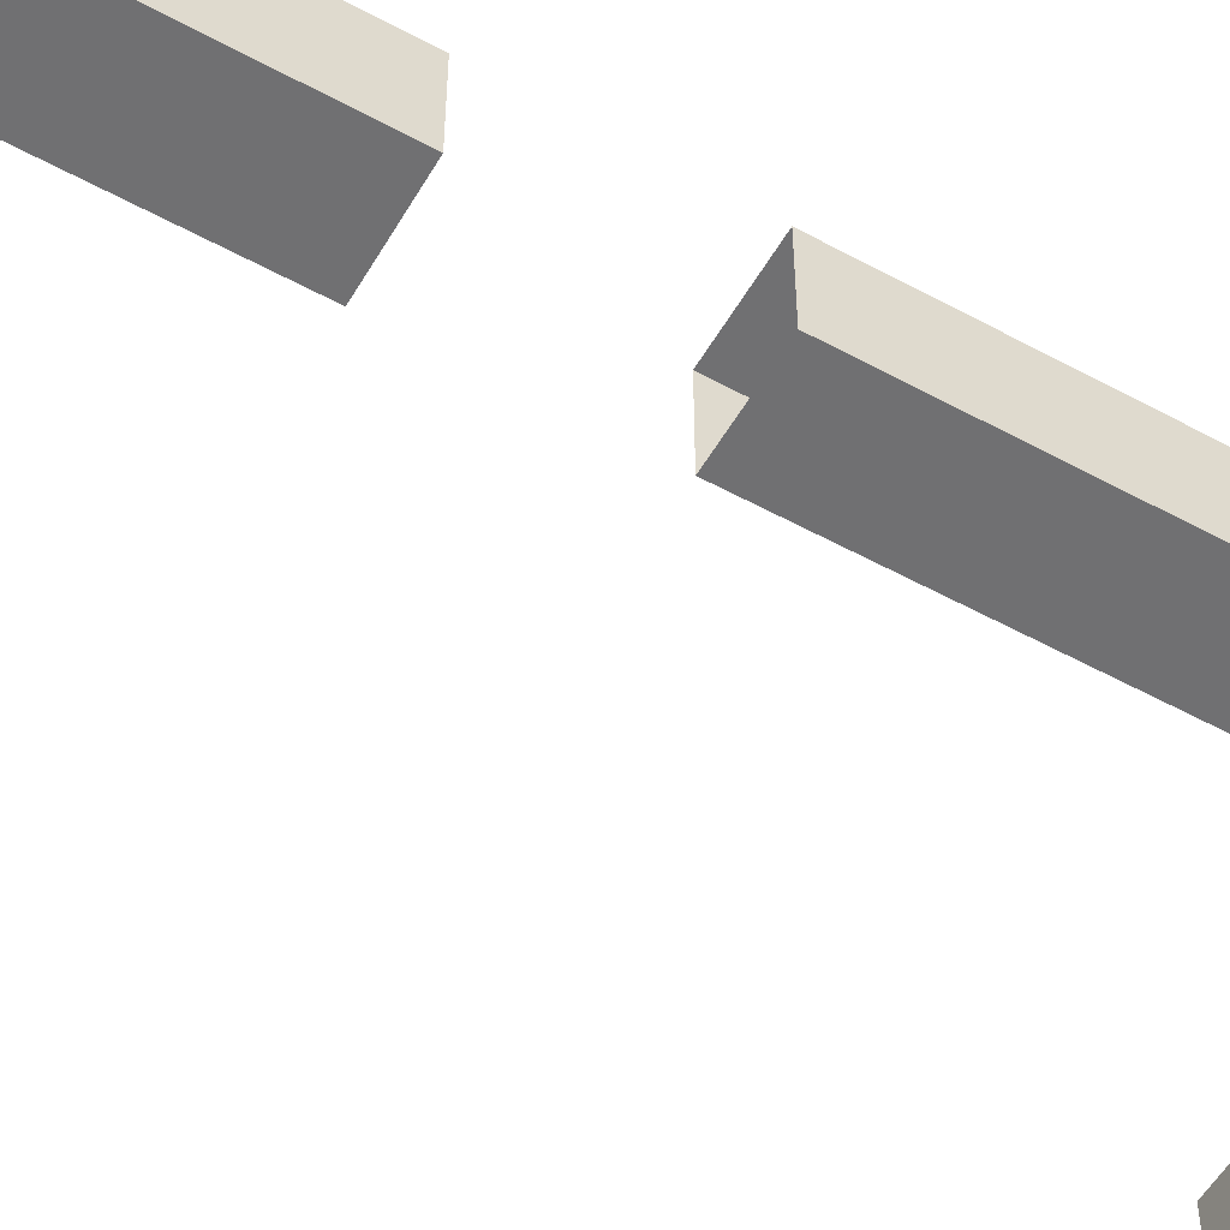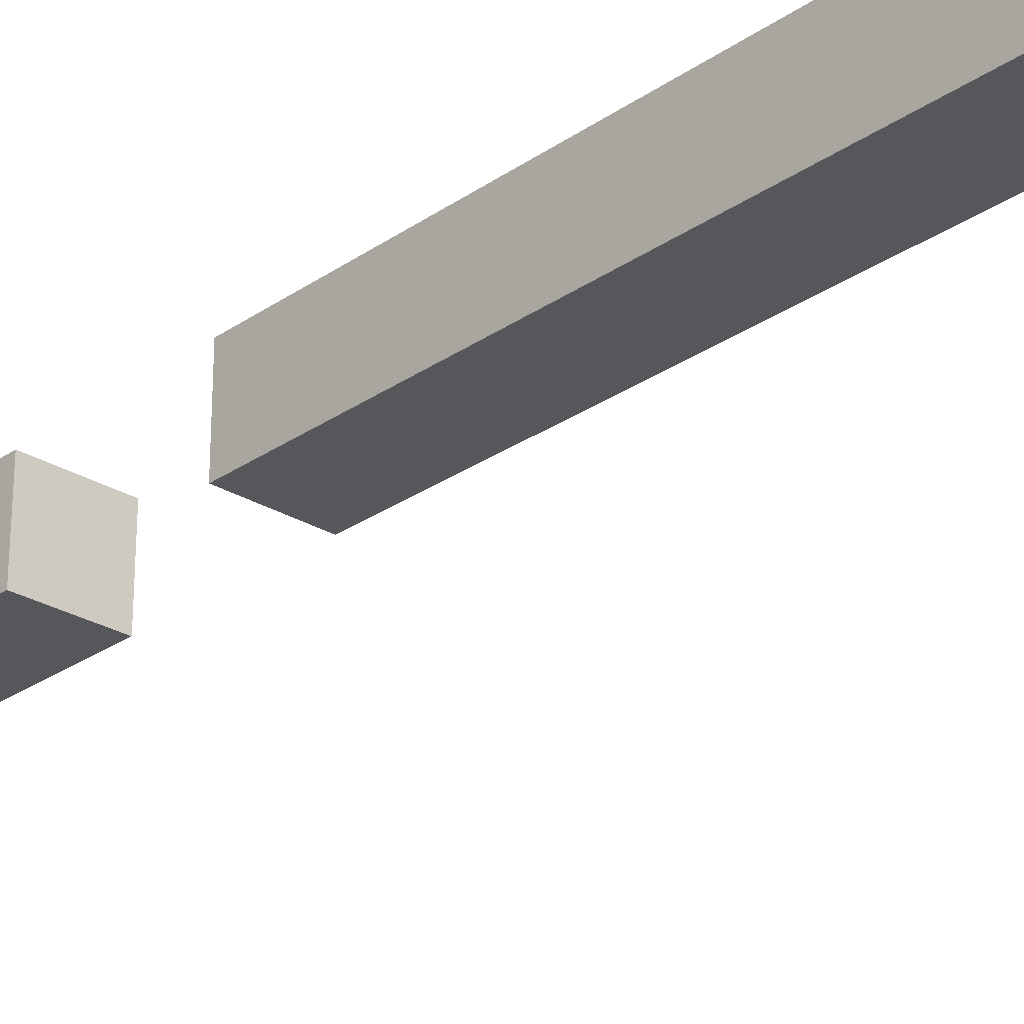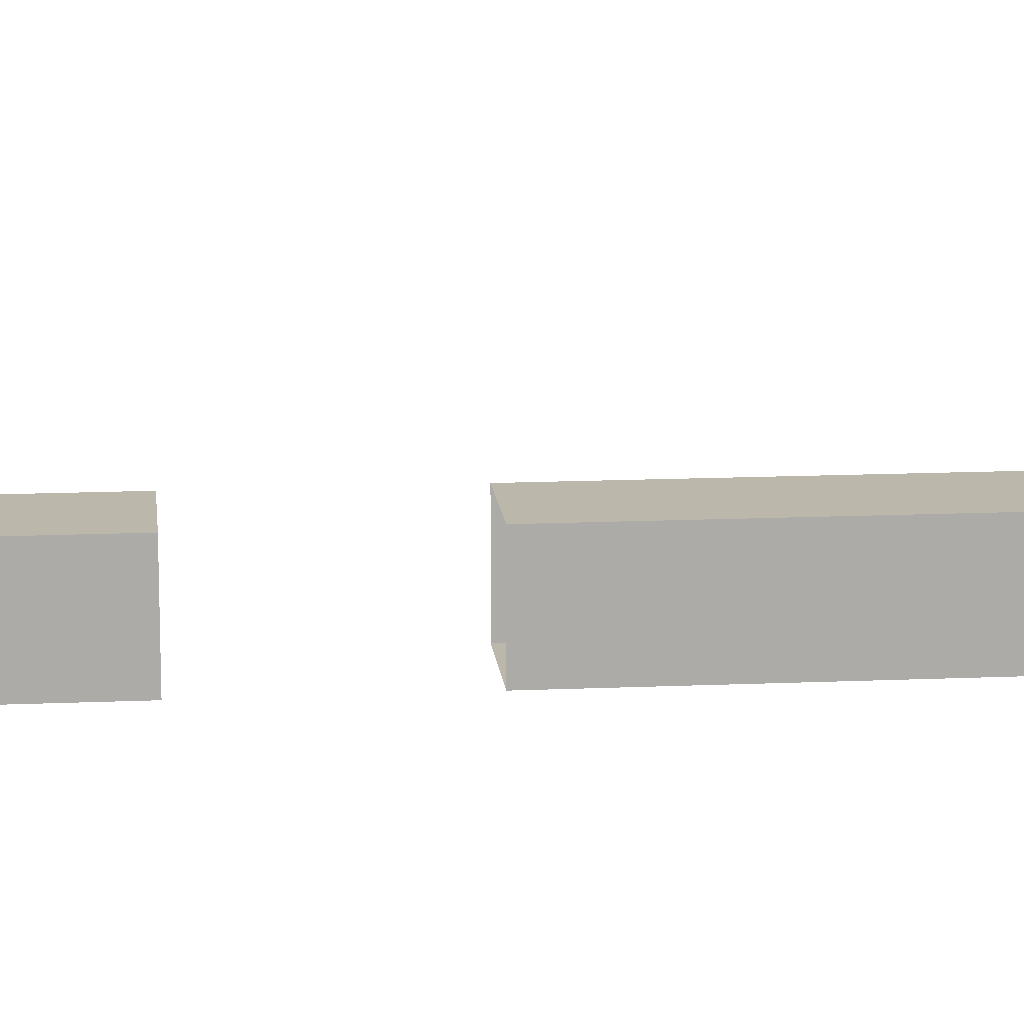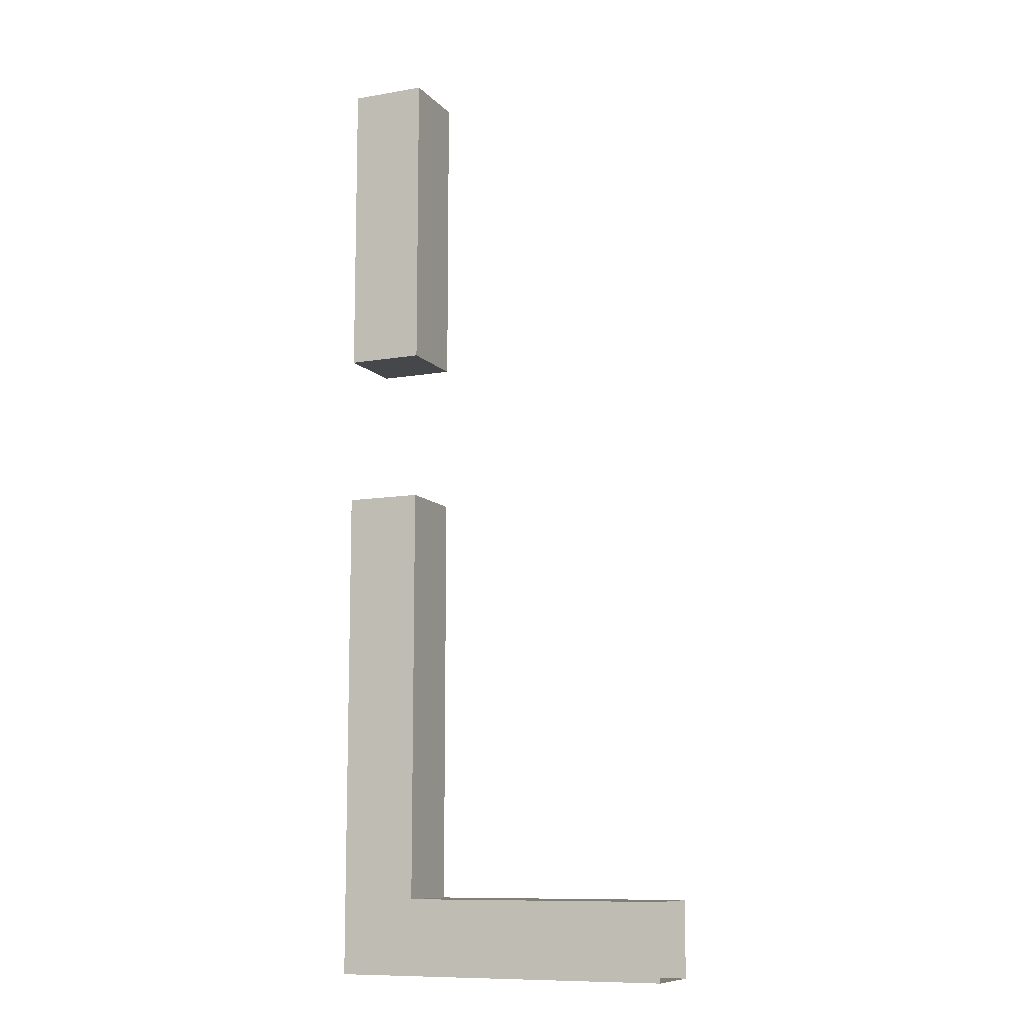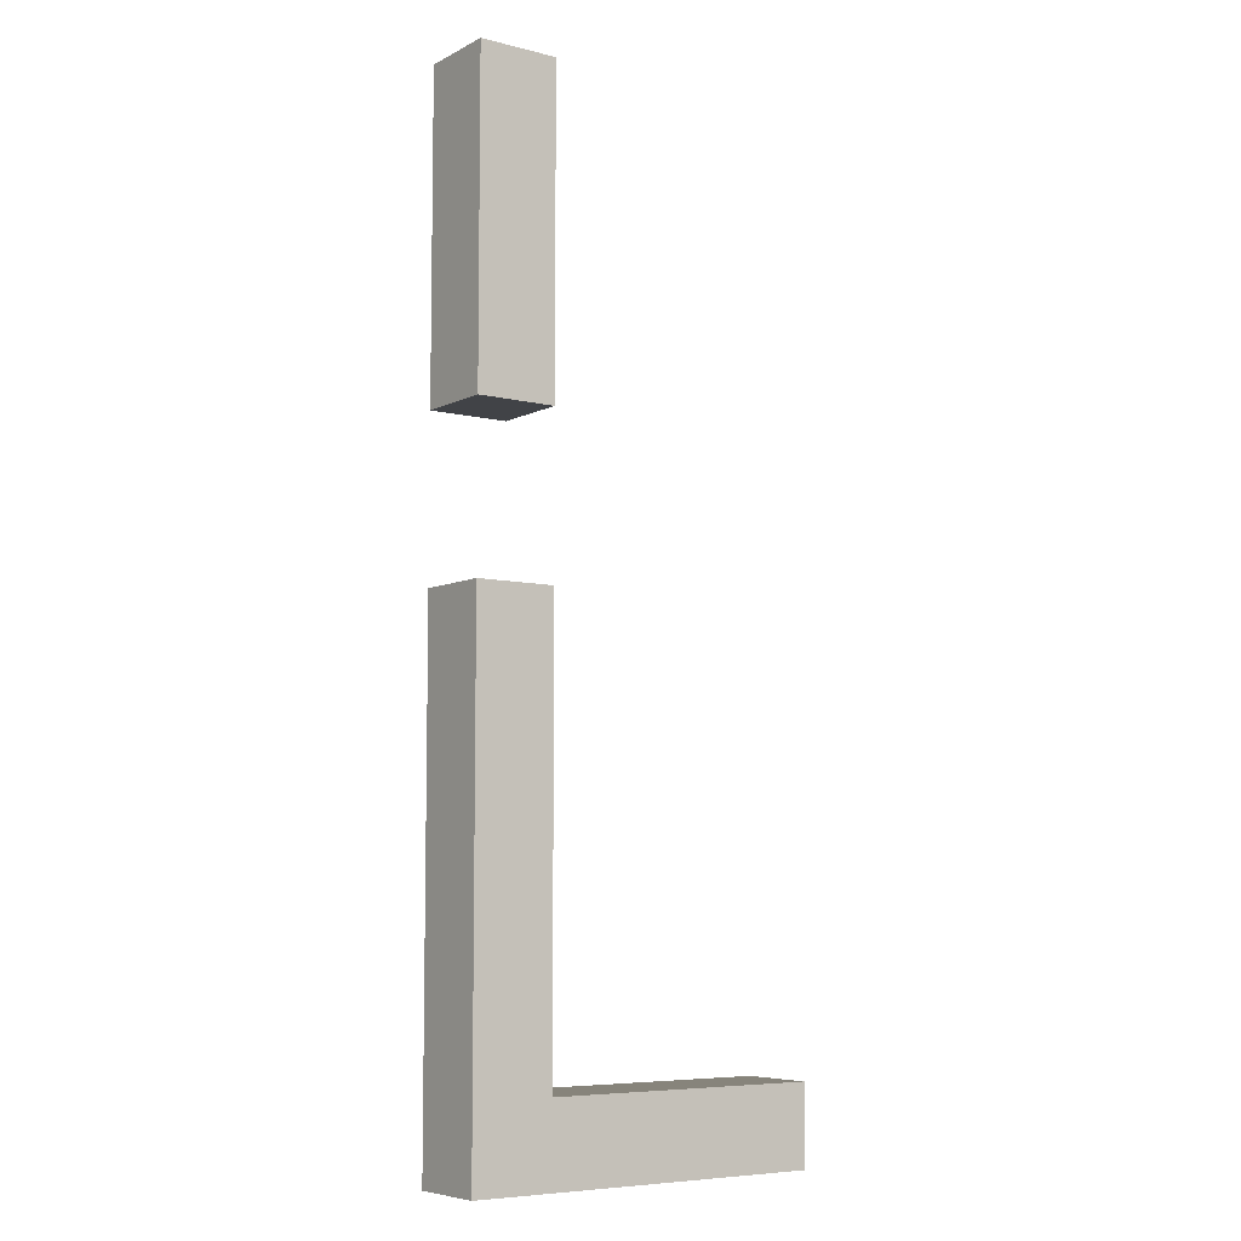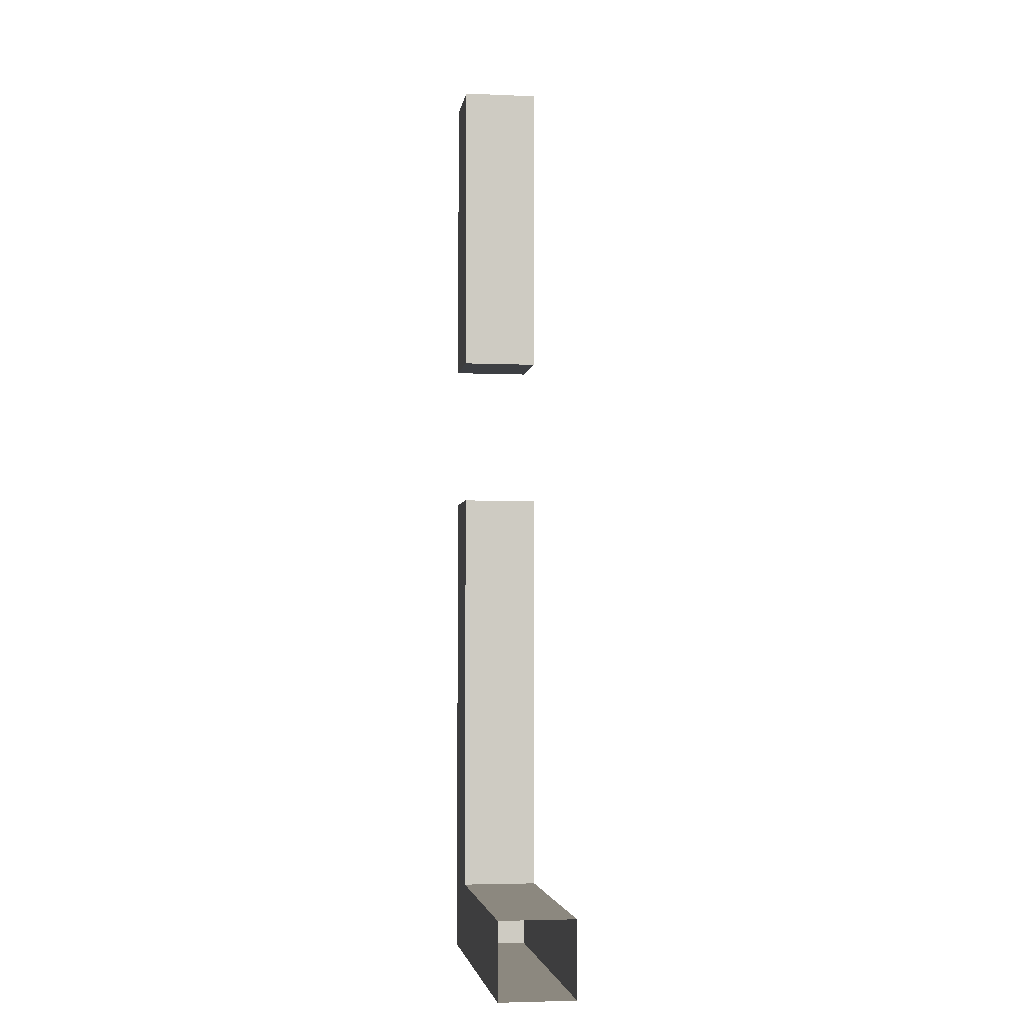
<metadata>
{"format":"obj","ext":"obj","renderer":"f3d","projection":"perspective","resolution":1024,"background":"white","views":[{"elev":-55.0,"azim":60.1,"up":"+Y"},{"elev":-27.0,"azim":136.8,"up":"+Y"},{"elev":14.2,"azim":84.5,"up":"+Y"},{"elev":-10.3,"azim":-156.3,"up":"+Z"},{"elev":-6.9,"azim":144.4,"up":"+Z"},{"elev":-4.0,"azim":-98.1,"up":"+Z"}]}
</metadata>
<code>
g pb_Mesh218604
v 18.5 0 -2
v 18.5 0 0
v 18.5 2 -2
v 18.5 2 0
v 9.5 0 -2
v 9.5 0 0
v 12 0 -2
v 12 0 0
v 9.5 2 -2
v 9.5 0 -2
v 12 2 -2
v 12 0 -2
v 9.5 0 0
v 9.5 2 0
v 12 0 0
v 12 2 0
v 9.5 2 0
v 9.5 2 -2
v 12 2 0
v 12 2 -2
v 16.5 0 -2
v 16.5 0 0
v 16.5 2 -2
v 16.5 0 -2
v 16.5 0 0
v 16.5 2 0
v 16.5 2 0
v 16.5 2 -2
v 18.5 0 -2
v 18.5 0 0
v 18.5 2 -2
v 18.5 0 -2
v 16.5 0 23
v 16.5 2 23
v 18.5 0 23
v 18.5 2 23
v 18.5 2 0
v 18.5 2 -2
v 16.5 0 0
v 16.5 2 0
v 16.5 0 11
v 16.5 2 11
v 18.5 0 11
v 16.5 0 11
v 16.5 2 11
v 18.5 2 11
v 18.5 2 11
v 18.5 0 11
v 16.5 0 15
v 16.5 2 15
v 16.5 0 23
v 16.5 2 23
v 18.5 0 15
v 16.5 0 15
v 18.5 0 23
v 16.5 0 23
v 16.5 2 15
v 18.5 2 15
v 16.5 2 23
v 18.5 2 23
v 18.5 2 15
v 18.5 0 15
v 18.5 2 23
v 18.5 0 23
v 16.5 0 15
v 18.5 2 15
v 16.5 2 15
v 18.5 0 15
g pb_Mesh218604_0
f 3 2 1
f 3 4 2
f 7 6 5
f 7 8 6
f 11 10 9
f 11 12 10
f 15 14 13
f 15 16 14
f 19 18 17
f 19 20 18
f 21 8 7
f 21 22 8
f 23 12 11
f 23 24 12
f 25 16 15
f 25 26 16
f 27 20 19
f 27 28 20
f 29 22 21
f 29 30 22
f 31 24 23
f 31 32 24
f 35 34 33
f 35 36 34
f 37 28 27
f 37 38 28
f 41 40 39
f 41 42 40
f 43 22 30
f 43 44 22
f 45 37 27
f 45 46 37
f 47 2 4
f 47 48 2
f 51 50 49
f 51 52 50
f 55 54 53
f 55 56 54
f 59 58 57
f 59 60 58
f 63 62 61
f 63 64 62
f 67 66 65
f 66 68 65

</code>
